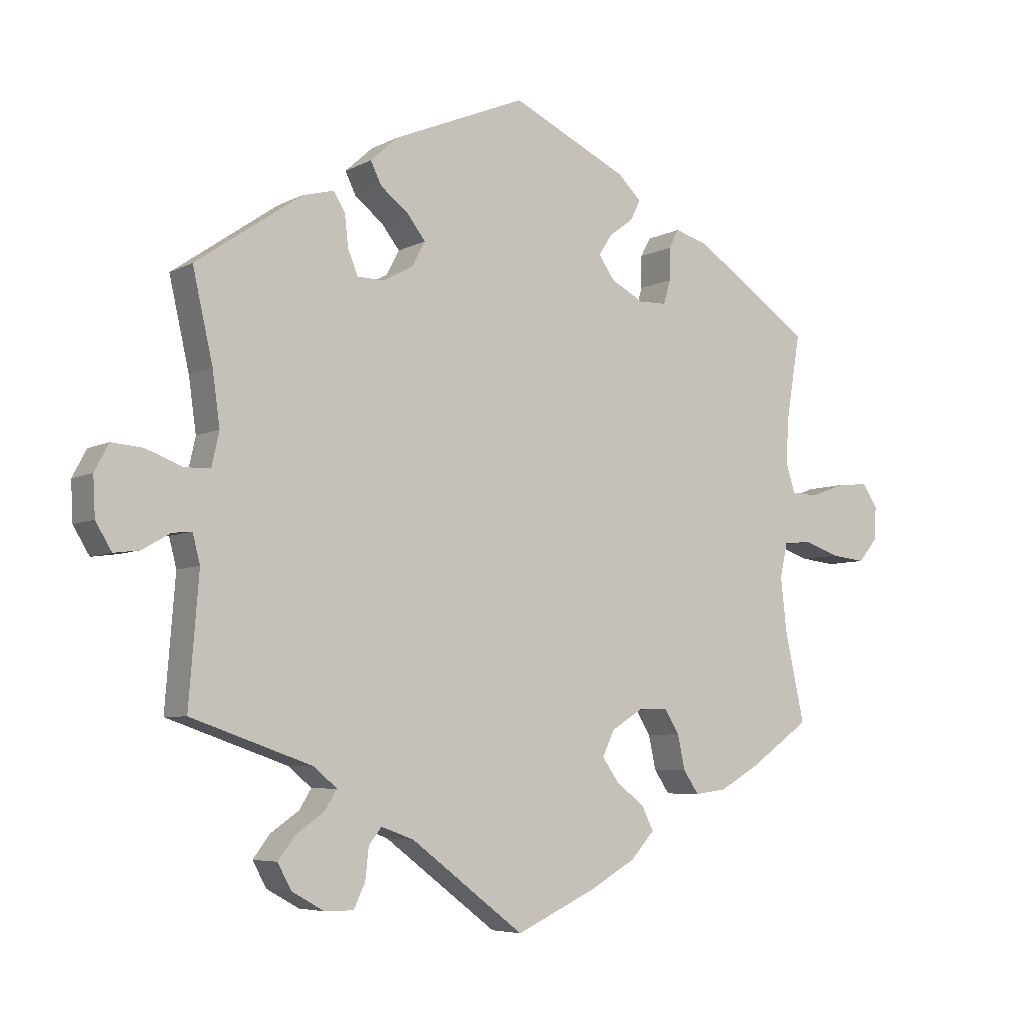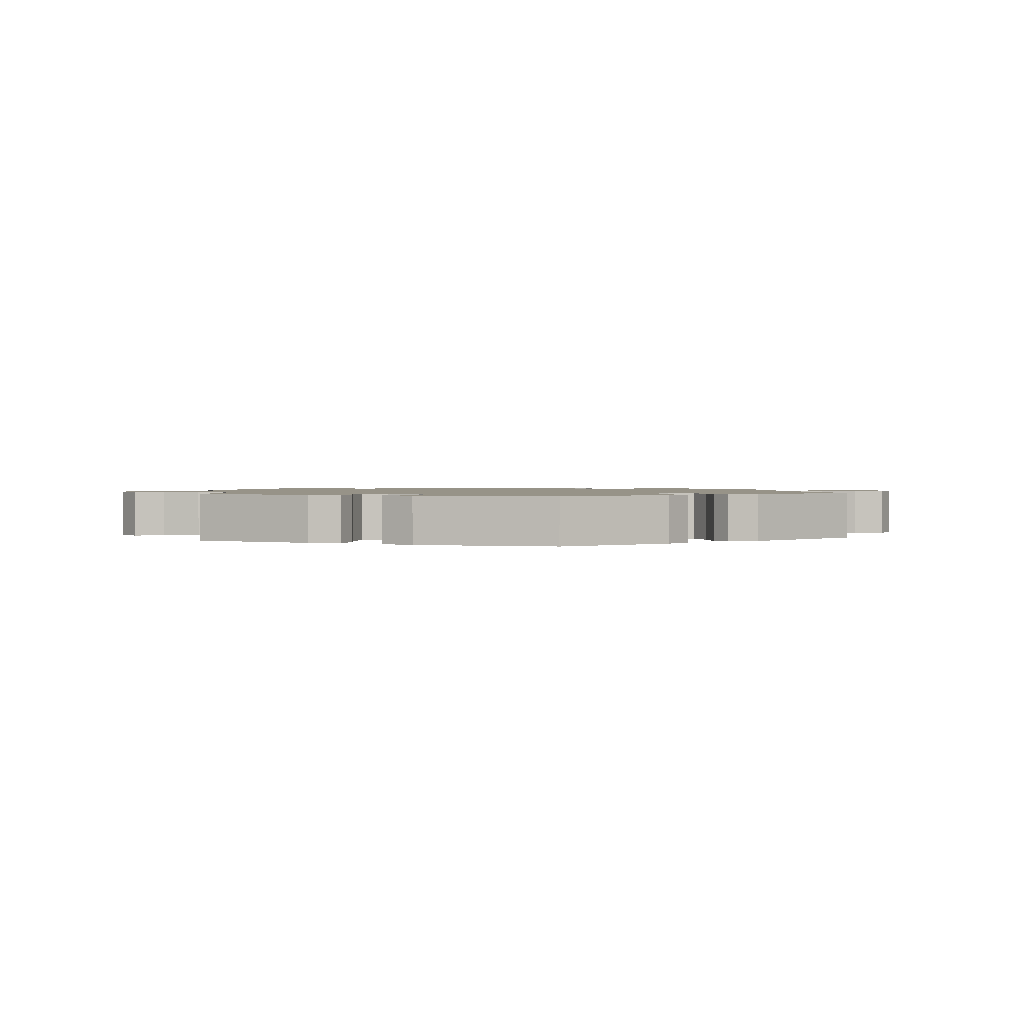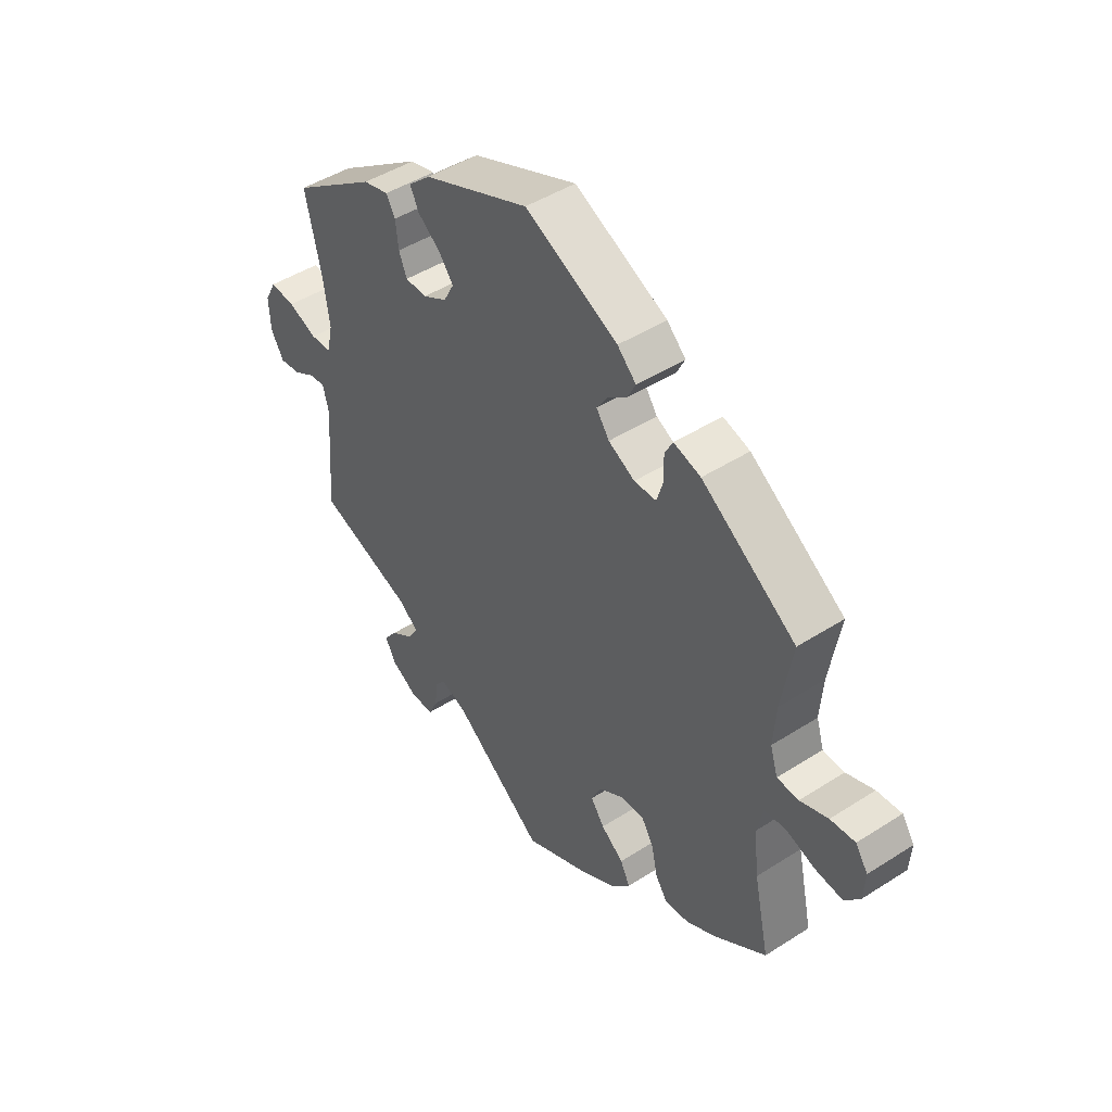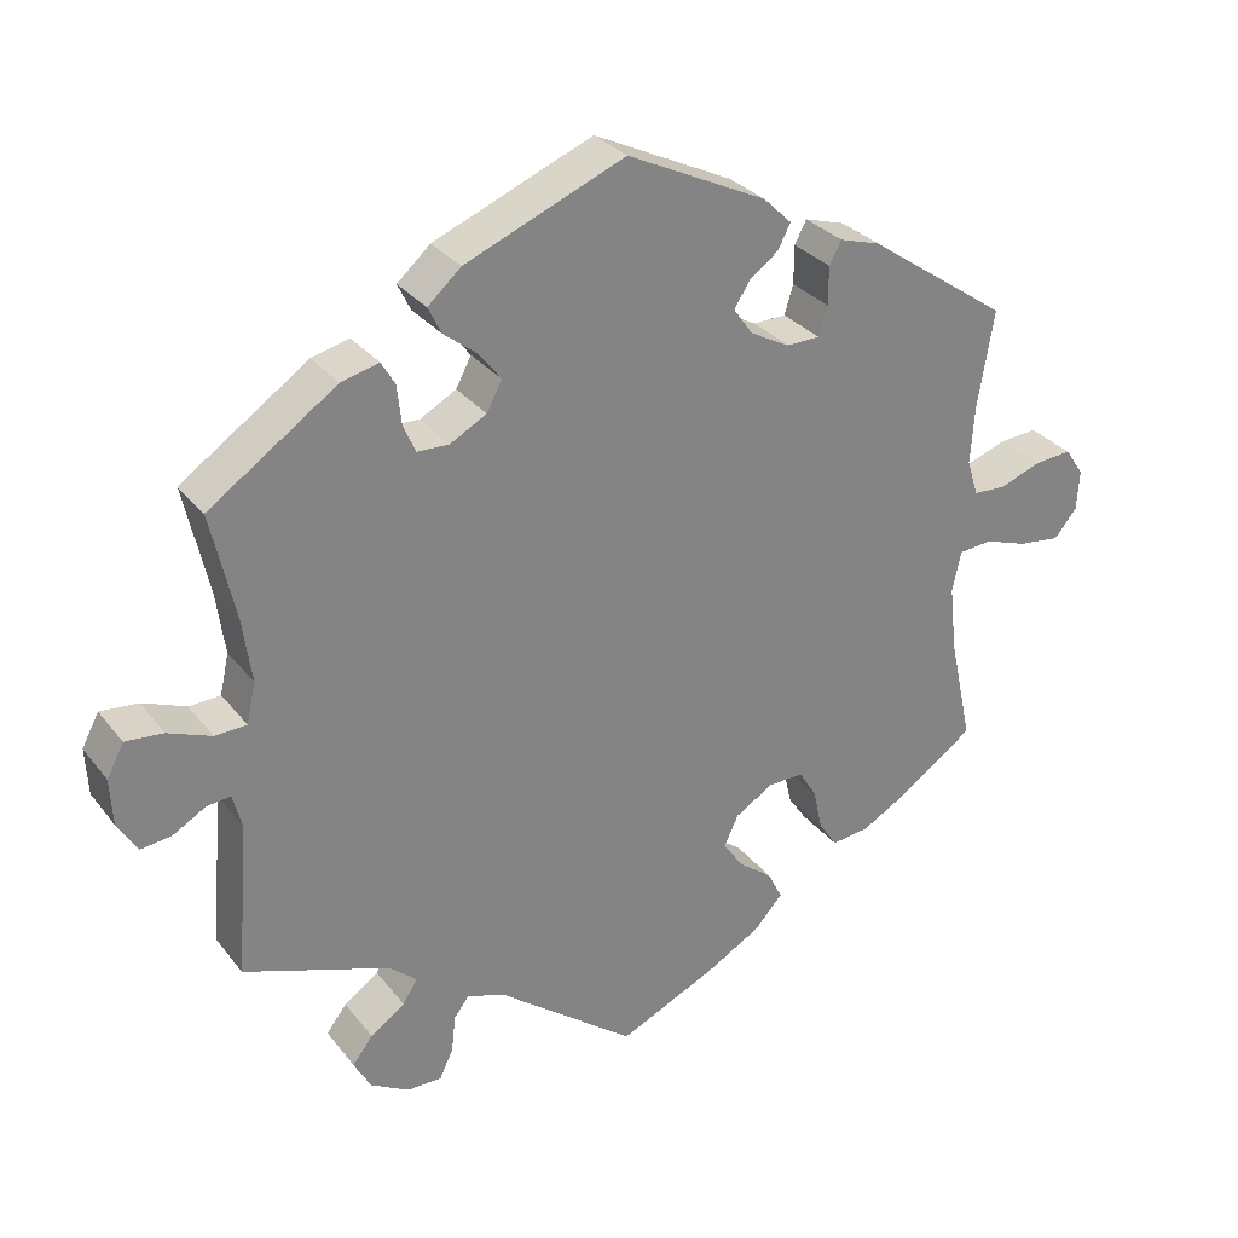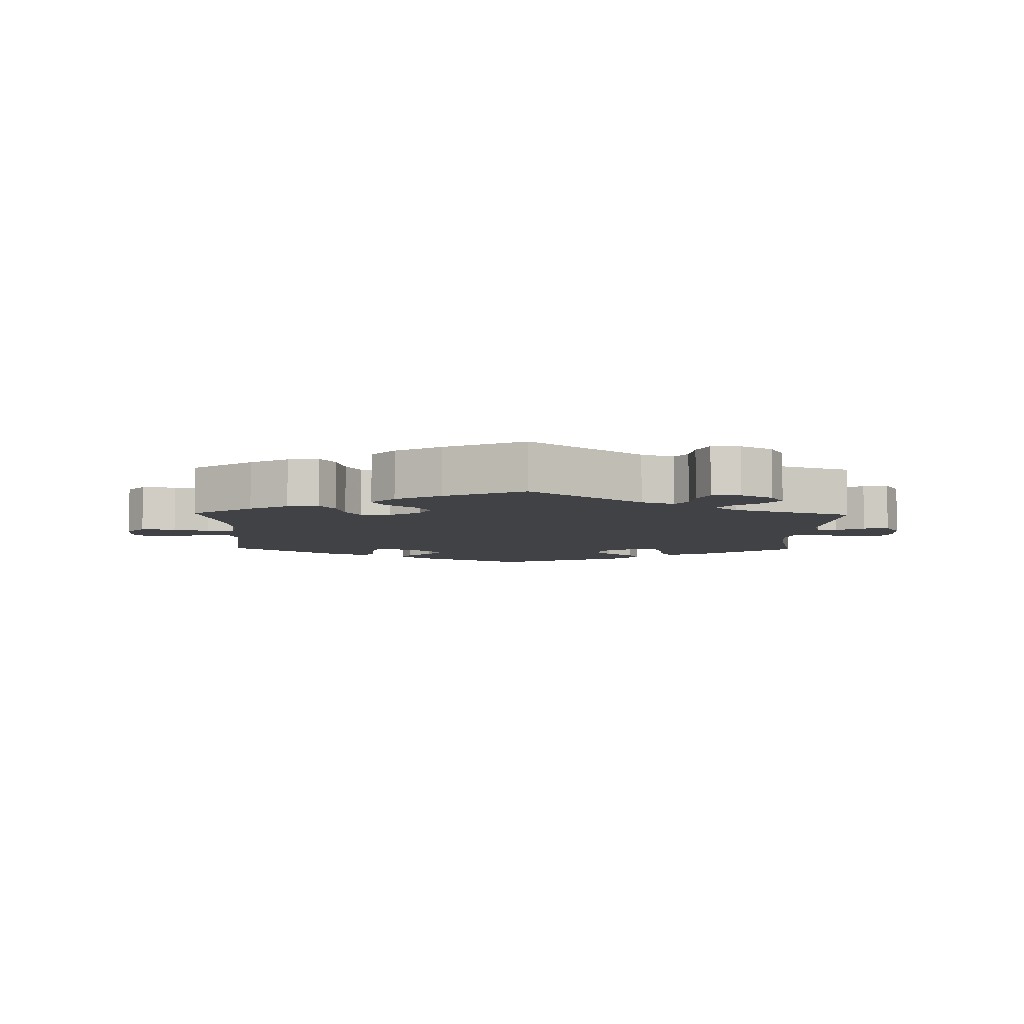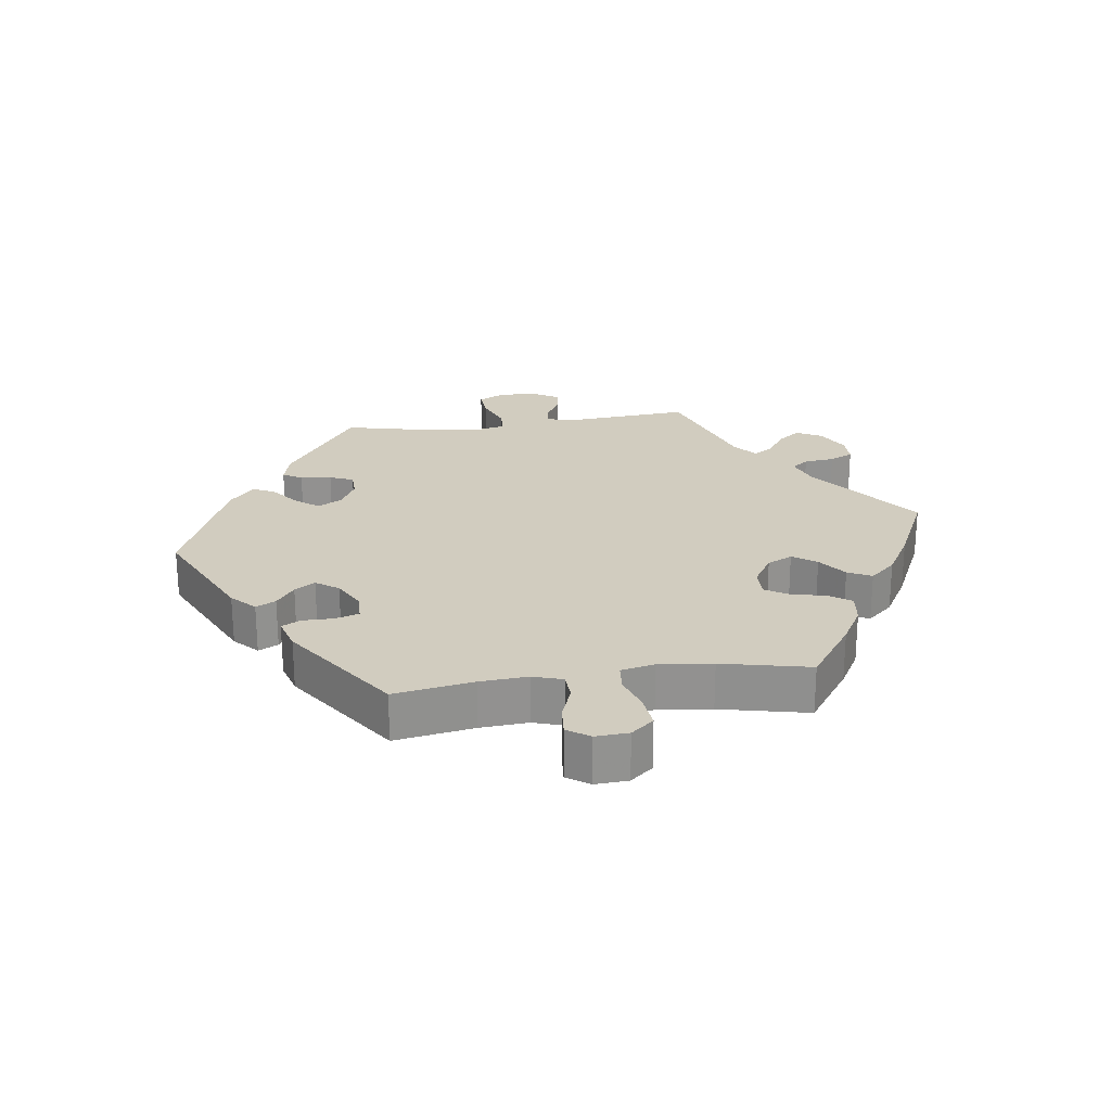
<metadata>
{"format":"obj","ext":"obj","renderer":"f3d","projection":"perspective","resolution":1024,"background":"white","views":[{"elev":-5.8,"azim":-33.1,"up":"+Z"},{"elev":1.3,"azim":-7.6,"up":"+Y"},{"elev":46.1,"azim":53.7,"up":"+Z"},{"elev":29.8,"azim":-30.5,"up":"+Z"},{"elev":-6.3,"azim":178.7,"up":"+Y"},{"elev":24.1,"azim":82.2,"up":"+Y"}]}
</metadata>
<code>
v 0.172 0.07 0.495
v 0.207 0.07 0.461
v 0.192 0.07 0.431
v 0.156 0.07 0.404
v 0.136 0.07 0.373
v 0.16 0.07 0.339
v 0.209 0.07 0.313
v 0.25 0.07 0.314
v 0.261 0.07 0.35
v 0.261 0.07 0.398
v 0.276 0.07 0.426
v 0.326 0.07 0.411
v 0.501 0.07 0.29
v 0.481 0.07 0.17
v 0.476 0.07 0.098
v 0.49 0.07 0.053
v 0.53 0.07 0.051
v 0.582 0.07 0.07
v 0.628 0.07 0.074
v 0.651 0.07 0.04
v 0.648 0.07 -0.01
v 0.62 0.07 -0.044
v 0.568 0.07 -0.038
v 0.515 0.07 -0.02
v 0.474 0.07 -0.024
v 0.463 0.07 -0.075
v 0.472 0.07 -0.156
v 0.501 0.07 -0.289
v 0.409 0.07 -0.354
v 0.351 0.07 -0.387
v 0.304 0.07 -0.393
v 0.281 0.07 -0.359
v 0.27 0.07 -0.308
v 0.248 0.07 -0.272
v 0.204 0.07 -0.273
v 0.157 0.07 -0.302
v 0.139 0.07 -0.34
v 0.164 0.07 -0.376
v 0.206 0.07 -0.408
v 0.224 0.07 -0.444
v 0.189 0.07 -0.483
v 0.121 0.07 -0.522
v 0 0.07 -0.578
v -0.169 0.07 -0.449
v -0.218 0.07 -0.431
v -0.237 0.07 -0.456
v -0.242 0.07 -0.502
v -0.259 0.07 -0.538
v -0.302 0.07 -0.538
v -0.35 0.07 -0.511
v -0.371 0.07 -0.473
v -0.346 0.07 -0.44
v -0.303 0.07 -0.41
v -0.285 0.07 -0.381
v -0.319 0.07 -0.352
v -0.5 0.07 -0.289
v -0.485 0.07 -0.099
v -0.496 0.07 -0.056
v -0.525 0.07 -0.059
v -0.567 0.07 -0.083
v -0.605 0.07 -0.088
v -0.629 0.07 -0.048
v -0.632 0.07 0.01
v -0.611 0.07 0.05
v -0.564 0.07 0.046
v -0.51 0.07 0.025
v -0.471 0.07 0.027
v -0.46 0.07 0.077
v -0.471 0.07 0.156
v -0.501 0.07 0.289
v -0.343 0.07 0.398
v -0.296 0.07 0.41
v -0.279 0.07 0.381
v -0.274 0.07 0.334
v -0.259 0.07 0.298
v -0.219 0.07 0.297
v -0.174 0.07 0.322
v -0.155 0.07 0.358
v -0.182 0.07 0.393
v -0.224 0.07 0.426
v -0.24 0.07 0.459
v -0.199 0.07 0.496
v -0.001 0.07 0.578
v 0.172 0 0.495
v 0.207 0 0.461
v 0.192 0 0.431
v 0.156 0 0.404
v 0.136 0 0.373
v 0.16 0 0.339
v 0.209 0 0.313
v 0.25 0 0.314
v 0.261 0 0.35
v 0.261 0 0.398
v 0.276 0 0.426
v 0.326 0 0.411
v 0.501 0 0.29
v 0.481 0 0.17
v 0.476 0 0.098
v 0.49 0 0.053
v 0.53 0 0.051
v 0.582 0 0.07
v 0.628 0 0.074
v 0.651 0 0.04
v 0.648 0 -0.01
v 0.62 0 -0.044
v 0.568 0 -0.038
v 0.515 0 -0.02
v 0.474 0 -0.024
v 0.463 0 -0.075
v 0.472 0 -0.156
v 0.501 0 -0.289
v 0.409 0 -0.354
v 0.351 0 -0.387
v 0.304 0 -0.393
v 0.281 0 -0.359
v 0.27 0 -0.308
v 0.248 0 -0.272
v 0.204 0 -0.273
v 0.157 0 -0.302
v 0.139 0 -0.34
v 0.164 0 -0.376
v 0.206 0 -0.408
v 0.224 0 -0.444
v 0.189 0 -0.483
v 0.121 0 -0.522
v 0 0 -0.578
v -0.169 0 -0.449
v -0.218 0 -0.431
v -0.237 0 -0.456
v -0.242 0 -0.502
v -0.259 0 -0.538
v -0.302 0 -0.538
v -0.35 0 -0.511
v -0.371 0 -0.473
v -0.346 0 -0.44
v -0.303 0 -0.41
v -0.285 0 -0.381
v -0.319 0 -0.352
v -0.5 0 -0.289
v -0.485 0 -0.099
v -0.496 0 -0.056
v -0.525 0 -0.059
v -0.567 0 -0.083
v -0.605 0 -0.088
v -0.629 0 -0.048
v -0.632 0 0.01
v -0.611 0 0.05
v -0.564 0 0.046
v -0.51 0 0.025
v -0.471 0 0.027
v -0.46 0 0.077
v -0.471 0 0.156
v -0.501 0 0.289
v -0.343 0 0.398
v -0.296 0 0.41
v -0.279 0 0.381
v -0.274 0 0.334
v -0.259 0 0.298
v -0.219 0 0.297
v -0.174 0 0.322
v -0.155 0 0.358
v -0.182 0 0.393
v -0.224 0 0.426
v -0.24 0 0.459
v -0.199 0 0.496
v -0.001 0 0.578
f 79 80 81 82
f 78 79 82 83
f 77 78 83 1
f 71 72 73 74
f 69 70 71 74
f 68 69 74 75
f 67 68 75 76
f 63 64 65 66
f 63 66 67
f 62 63 67
f 59 60 61 62
f 58 59 62 67
f 57 58 67 76
f 55 56 57 76
f 50 51 52 53
f 50 53 54
f 49 50 54
f 46 47 48 49
f 45 46 49 54
f 44 45 54 55
f 42 43 44
f 38 39 40 41
f 37 38 41 42
f 30 31 32 33
f 30 33 34
f 27 28 29 30
f 26 27 30 34
f 25 26 34 35
f 21 22 23 24
f 19 20 21 24
f 17 18 19 24
f 16 17 24 25
f 15 16 25 35
f 11 12 13 14
f 9 10 11 14
f 8 9 14 15
f 7 8 15 35
f 1 2 3 4
f 1 4 5
f 77 1 5
f 76 77 5 6
f 37 42 44 55
f 36 37 55 76
f 35 36 76
f 6 7 35 76
f 165 164 163 162
f 166 165 162 161
f 84 166 161 160
f 157 156 155 154
f 157 154 153 152
f 158 157 152 151
f 159 158 151 150
f 149 148 147 146
f 150 149 146
f 150 146 145
f 145 144 143 142
f 150 145 142 141
f 159 150 141 140
f 159 140 139 138
f 136 135 134 133
f 137 136 133
f 137 133 132
f 132 131 130 129
f 137 132 129 128
f 138 137 128 127
f 127 126 125
f 124 123 122 121
f 125 124 121 120
f 116 115 114 113
f 117 116 113
f 113 112 111 110
f 117 113 110 109
f 118 117 109 108
f 107 106 105 104
f 107 104 103 102
f 107 102 101 100
f 108 107 100 99
f 118 108 99 98
f 97 96 95 94
f 97 94 93 92
f 98 97 92 91
f 118 98 91 90
f 87 86 85 84
f 88 87 84
f 88 84 160
f 89 88 160 159
f 138 127 125 120
f 159 138 120 119
f 159 119 118
f 159 118 90 89
f 1 84 85 2
f 2 85 86 3
f 3 86 87 4
f 4 87 88 5
f 5 88 89 6
f 6 89 90 7
f 7 90 91 8
f 8 91 92 9
f 9 92 93 10
f 10 93 94 11
f 11 94 95 12
f 12 95 96 13
f 13 96 97 14
f 14 97 98 15
f 15 98 99 16
f 16 99 100 17
f 17 100 101 18
f 18 101 102 19
f 19 102 103 20
f 20 103 104 21
f 21 104 105 22
f 22 105 106 23
f 23 106 107 24
f 24 107 108 25
f 25 108 109 26
f 26 109 110 27
f 27 110 111 28
f 28 111 112 29
f 29 112 113 30
f 30 113 114 31
f 31 114 115 32
f 32 115 116 33
f 33 116 117 34
f 34 117 118 35
f 35 118 119 36
f 36 119 120 37
f 37 120 121 38
f 38 121 122 39
f 39 122 123 40
f 40 123 124 41
f 41 124 125 42
f 42 125 126 43
f 43 126 127 44
f 44 127 128 45
f 45 128 129 46
f 46 129 130 47
f 47 130 131 48
f 48 131 132 49
f 49 132 133 50
f 50 133 134 51
f 51 134 135 52
f 52 135 136 53
f 53 136 137 54
f 54 137 138 55
f 55 138 139 56
f 56 139 140 57
f 57 140 141 58
f 58 141 142 59
f 59 142 143 60
f 60 143 144 61
f 61 144 145 62
f 62 145 146 63
f 63 146 147 64
f 64 147 148 65
f 65 148 149 66
f 66 149 150 67
f 67 150 151 68
f 68 151 152 69
f 69 152 153 70
f 70 153 154 71
f 71 154 155 72
f 72 155 156 73
f 73 156 157 74
f 74 157 158 75
f 75 158 159 76
f 76 159 160 77
f 77 160 161 78
f 78 161 162 79
f 79 162 163 80
f 80 163 164 81
f 81 164 165 82
f 82 165 166 83
f 83 166 84 1

</code>
